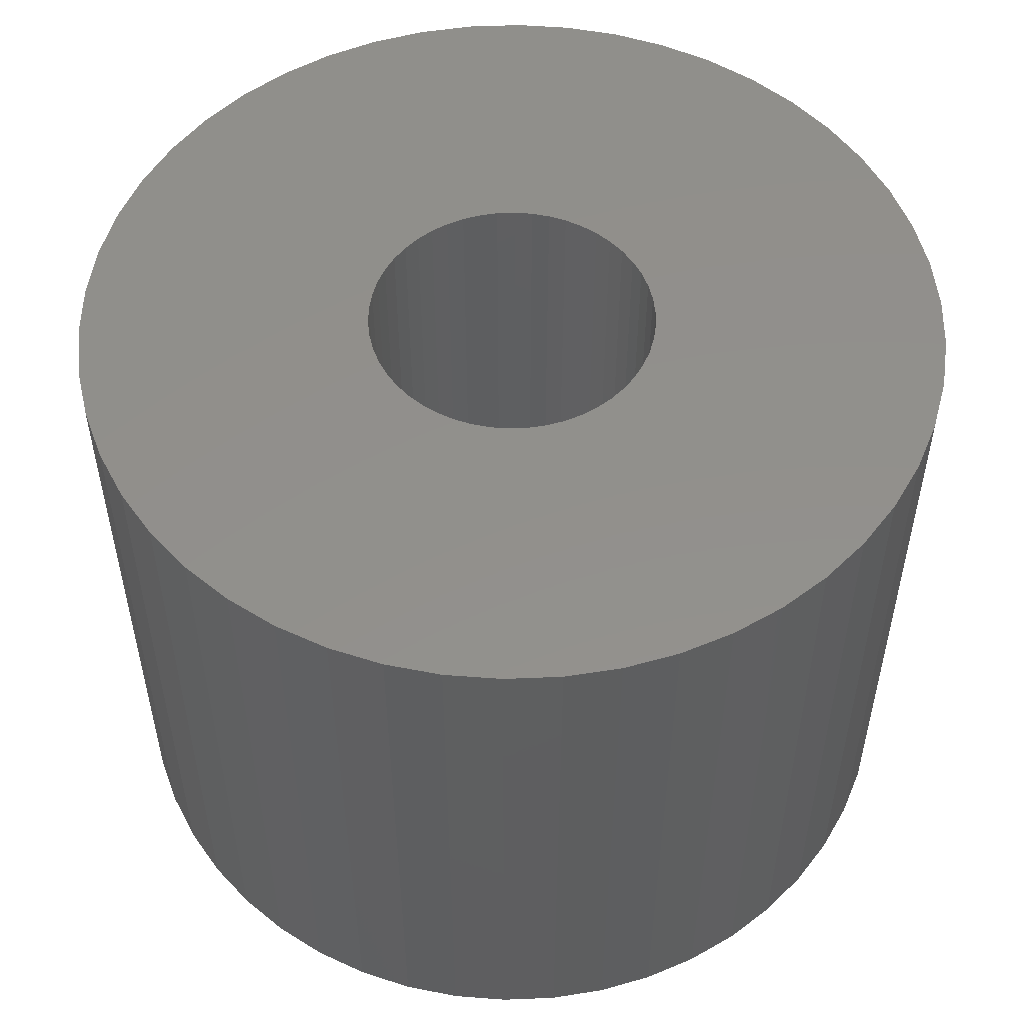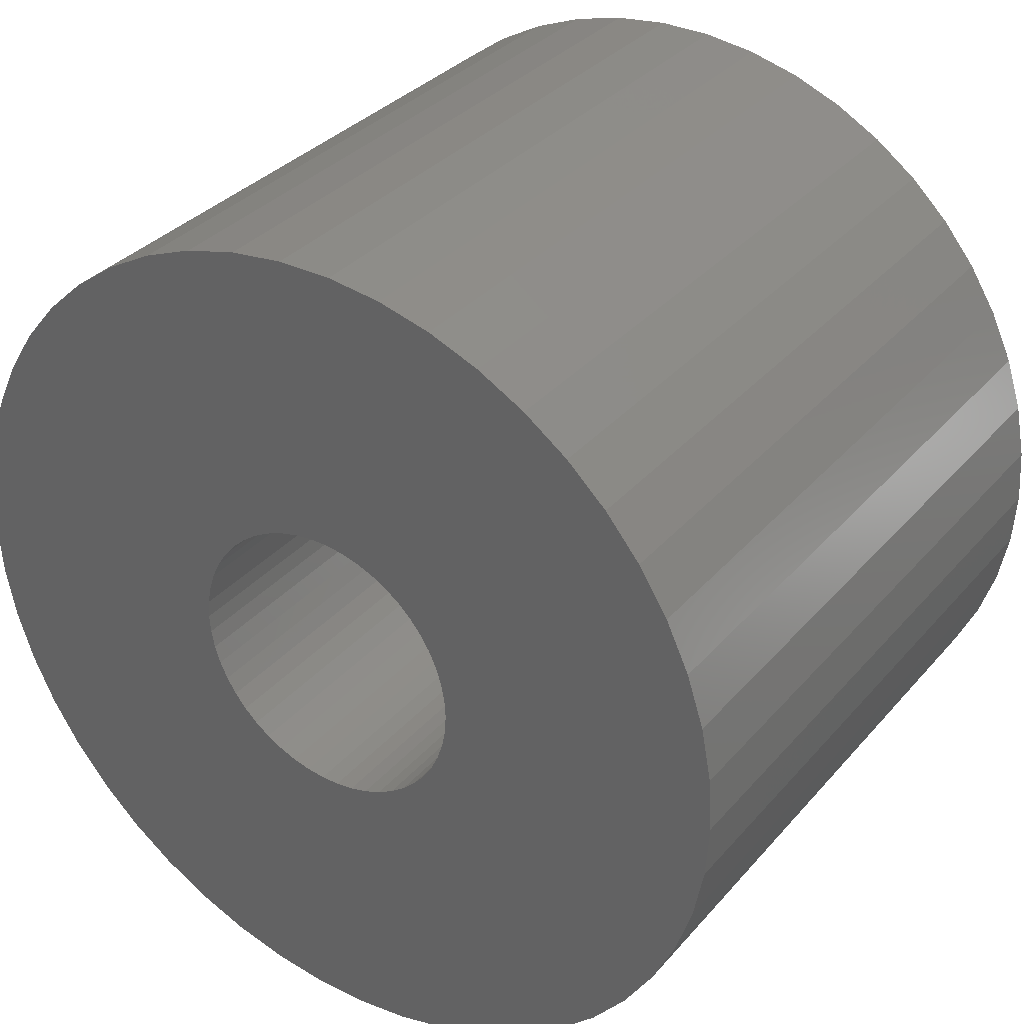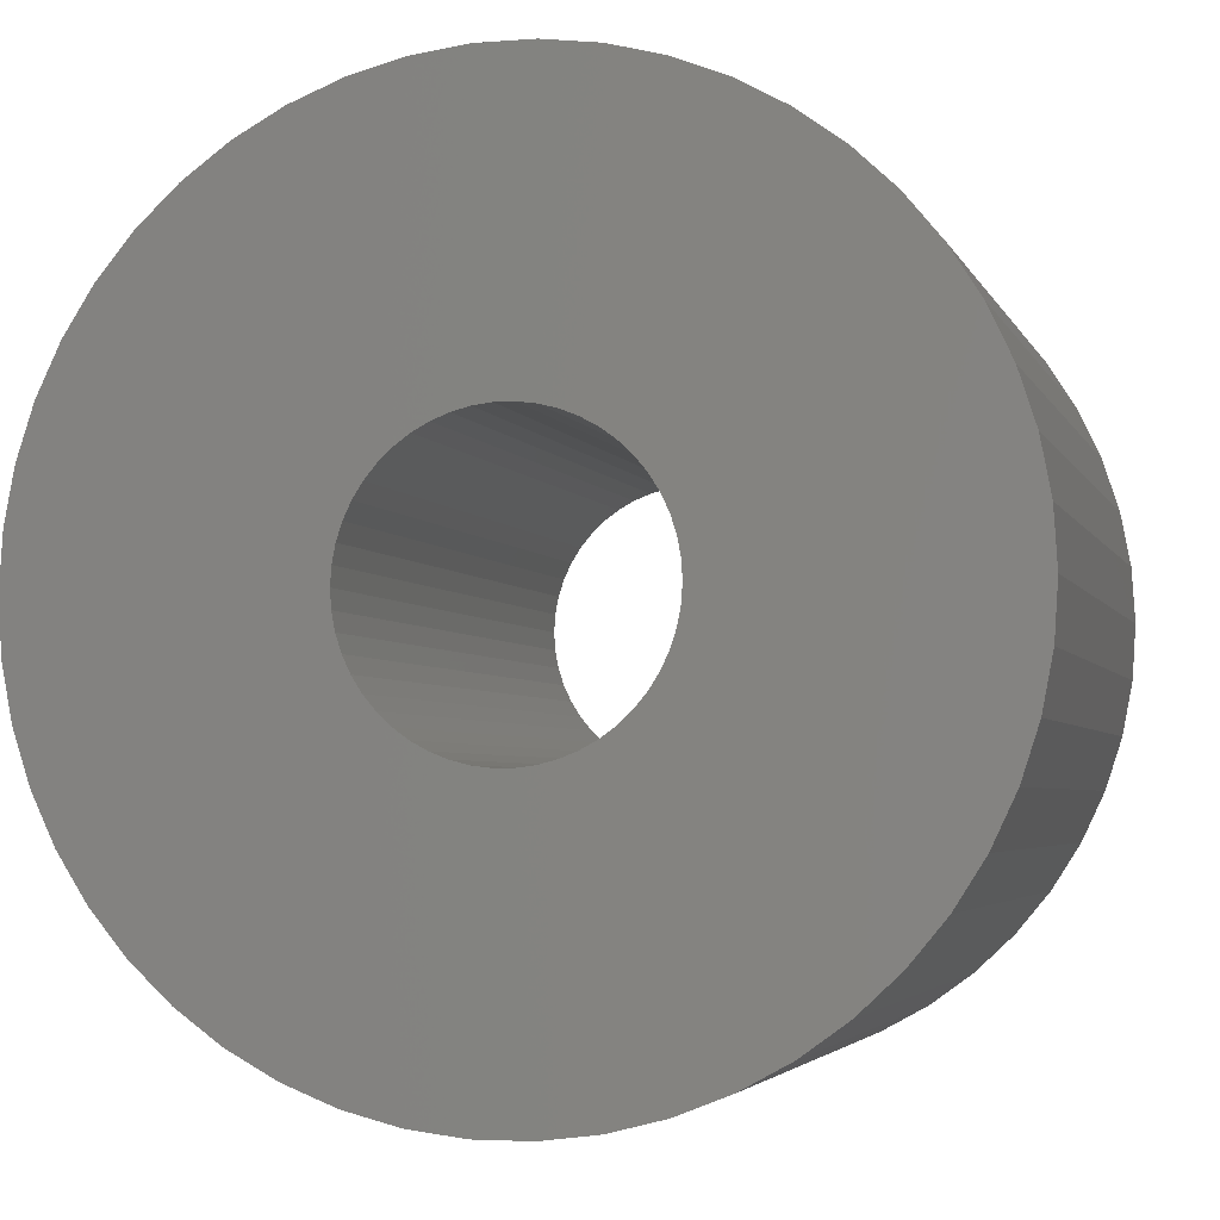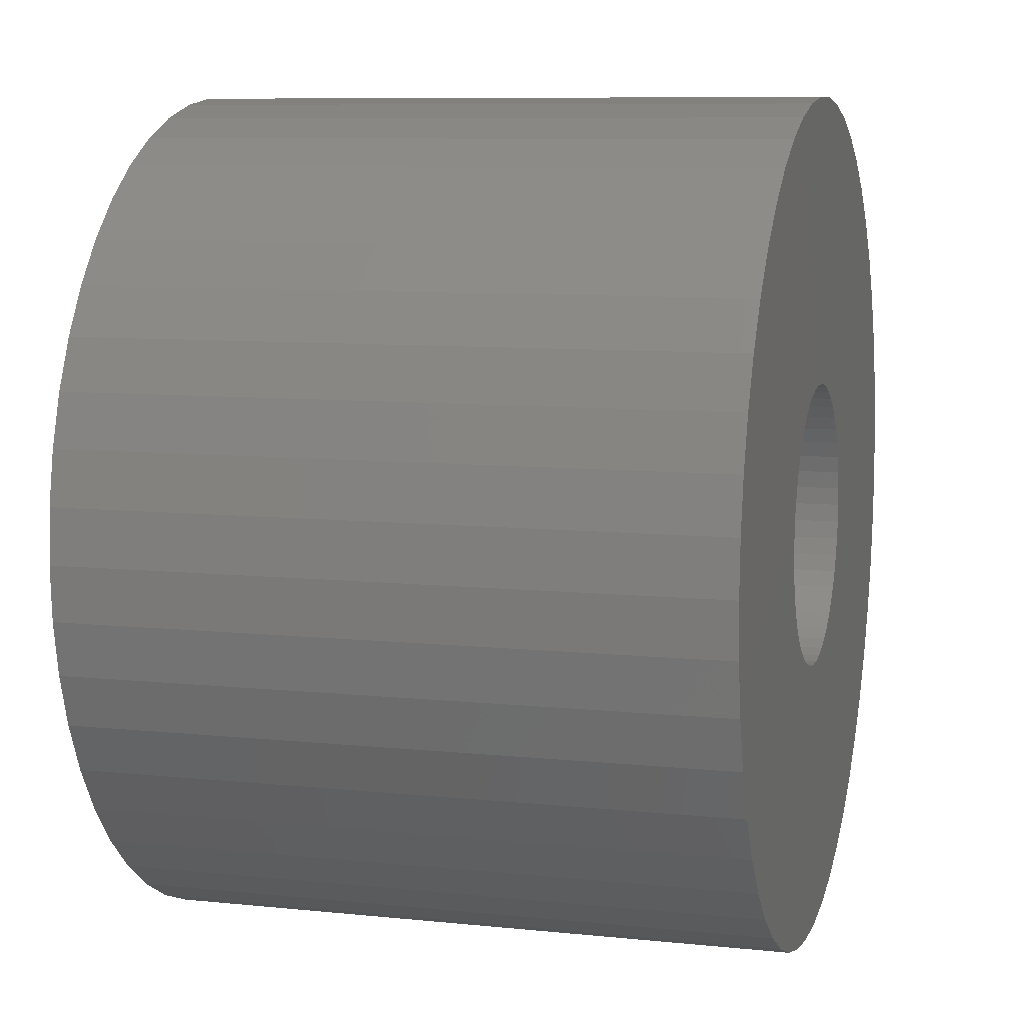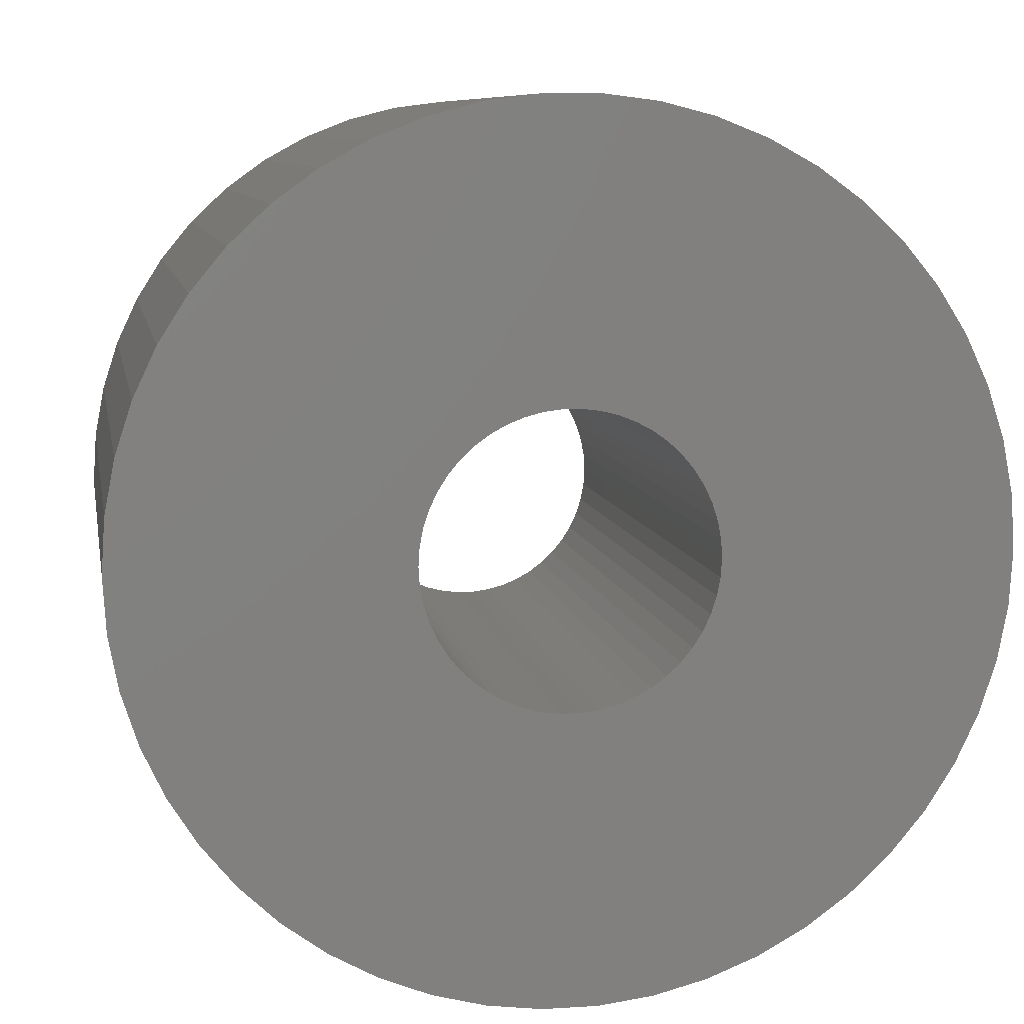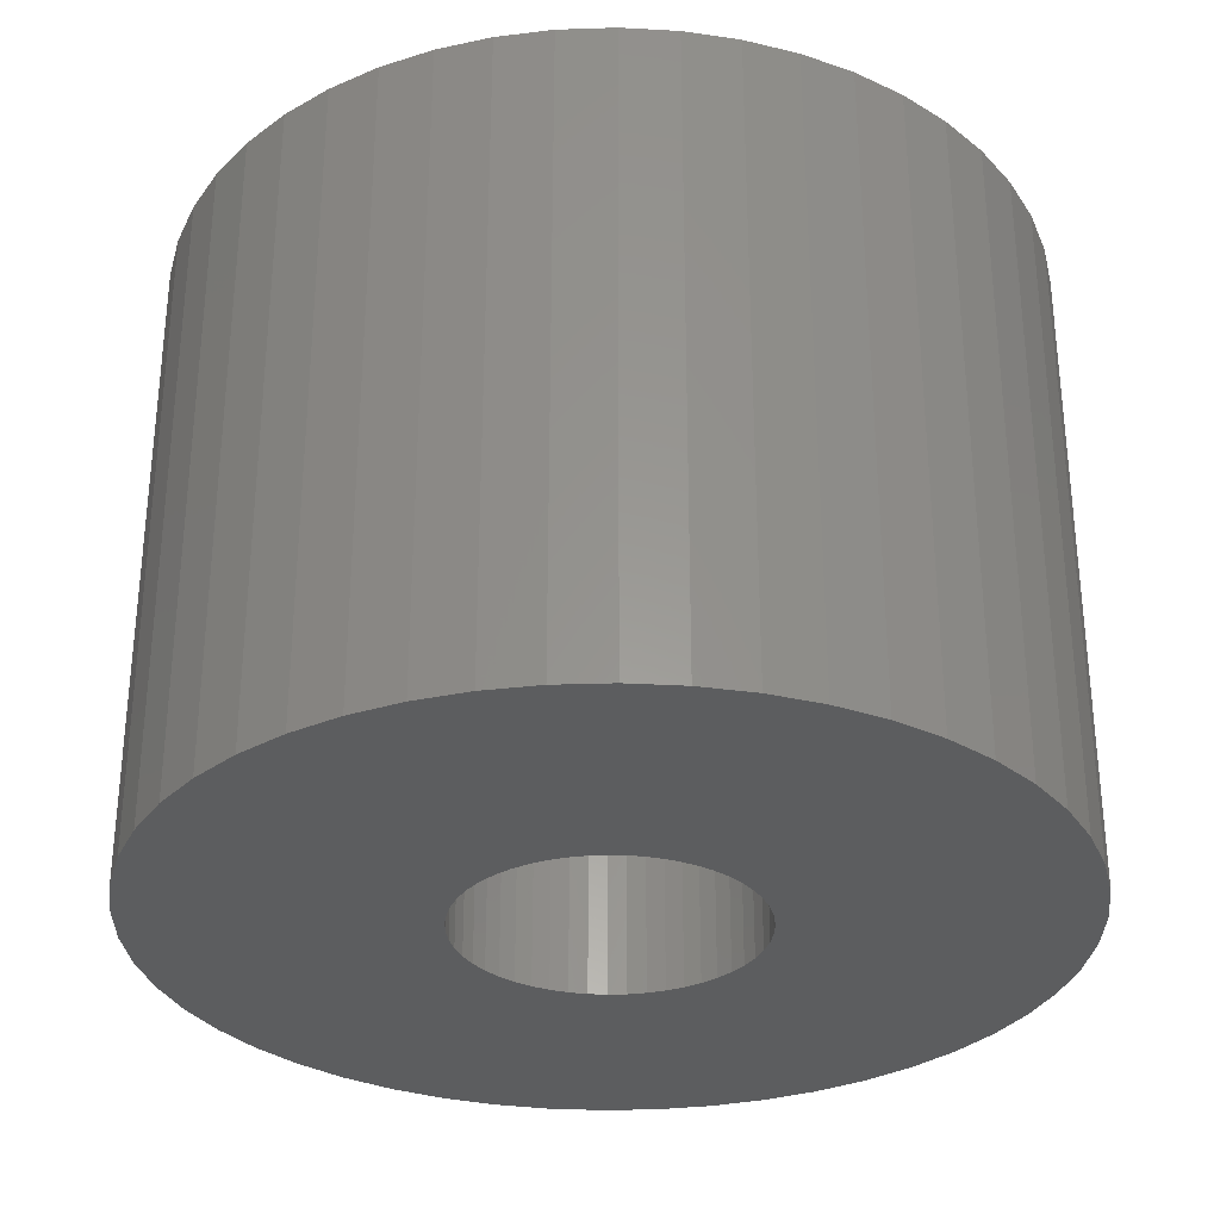
<metadata>
{"format":"stl","ext":"stl","renderer":"f3d","projection":"perspective","resolution":1024,"background":"white","views":[{"elev":52.9,"azim":163.1,"up":"+Z"},{"elev":33.5,"azim":-145.9,"up":"+Y"},{"elev":-3.7,"azim":14.9,"up":"+Y"},{"elev":8.7,"azim":-74.3,"up":"+Y"},{"elev":8.5,"azim":-9.9,"up":"+Y"},{"elev":-31.1,"azim":132.3,"up":"+Z"}]}
</metadata>
<code>
# stl→obj: 200 verts, 400 faces
v 24 0 18
v 23.81 3.008 -18
v 23.81 3.008 18
v 24 0 -18
v -24 0 -18
v -23.81 3.008 18
v -23.81 3.008 -18
v -24 0 18
v 1.507 23.95 -18
v -1.507 23.95 18
v 1.507 23.95 18
v -1.507 23.95 -18
v -1.507 -23.95 -18
v 1.507 -23.95 18
v -1.507 -23.95 18
v 1.507 -23.95 -18
v 17.5 16.43 -18
v 15.3 18.49 18
v 17.5 16.43 18
v 15.3 18.49 -18
v -15.3 18.49 -18
v -17.5 16.43 18
v -15.3 18.49 18
v -17.5 16.43 -18
v -7.416 22.83 -18
v -10.22 21.72 18
v -7.416 22.83 18
v -10.22 21.72 -18
v 22.31 8.835 18
v 21.03 11.56 -18
v 21.03 11.56 18
v 22.31 8.835 -18
v 23.25 5.969 -18
v 23.25 5.969 18
v 19.42 14.11 -18
v 19.42 14.11 18
v 10.22 21.72 -18
v 7.416 22.83 18
v 10.22 21.72 18
v 7.416 22.83 -18
v 4.497 23.57 18
v 4.497 23.57 -18
v 12.86 20.26 -18
v 12.86 20.26 18
v -22.31 8.835 -18
v -21.03 11.56 18
v -21.03 11.56 -18
v -22.31 8.835 18
v -19.42 14.11 -18
v -19.42 14.11 18
v -23.25 5.969 -18
v -23.25 5.969 18
v -4.497 23.57 18
v -4.497 23.57 -18
v 4.497 -23.57 18
v 4.497 -23.57 -18
v 8 0 18
v 7.937 1.003 18
v 23.81 -3.008 18
v 7.749 1.99 18
v 7.937 -1.003 18
v 7.438 2.945 18
v 23.25 -5.969 18
v 7.01 3.854 18
v 7.749 -1.99 18
v 6.472 4.702 18
v 22.31 -8.835 18
v 5.832 5.476 18
v 7.438 -2.945 18
v 5.099 6.164 18
v 21.03 -11.56 18
v 4.287 6.755 18
v 7.01 -3.854 18
v 19.42 -14.11 18
v 3.406 7.239 18
v 2.472 7.608 18
v 1.499 7.858 18
v 0.5023 7.984 18
v -0.5023 7.984 18
v -1.499 7.858 18
v -2.472 7.608 18
v -3.406 7.239 18
v -4.287 6.755 18
v -12.86 20.26 18
v -5.099 6.164 18
v -5.832 5.476 18
v -6.472 4.702 18
v -7.01 3.854 18
v 6.472 -4.702 18
v 17.5 -16.43 18
v 5.832 -5.476 18
v 15.3 -18.49 18
v 5.099 -6.164 18
v 12.86 -20.26 18
v 4.287 -6.755 18
v 10.22 -21.72 18
v 3.406 -7.239 18
v 7.416 -22.83 18
v 2.472 -7.608 18
v 1.499 -7.858 18
v 0.5023 -7.984 18
v -0.5023 -7.984 18
v -1.499 -7.858 18
v -4.497 -23.57 18
v -2.472 -7.608 18
v -7.416 -22.83 18
v -3.406 -7.239 18
v -10.22 -21.72 18
v -4.287 -6.755 18
v -12.86 -20.26 18
v -5.099 -6.164 18
v -15.3 -18.49 18
v -5.832 -5.476 18
v -17.5 -16.43 18
v -6.472 -4.702 18
v -19.42 -14.11 18
v -7.01 -3.854 18
v -21.03 -11.56 18
v -7.438 -2.945 18
v -22.31 -8.835 18
v -7.749 -1.99 18
v -23.25 -5.969 18
v -7.937 -1.003 18
v -23.81 -3.008 18
v -8 0 18
v -7.438 2.945 18
v -7.749 1.99 18
v -7.937 1.003 18
v -12.86 20.26 -18
v 23.81 -3.008 -18
v 19.42 -14.11 -18
v 17.5 -16.43 -18
v 23.25 -5.969 -18
v 22.31 -8.835 -18
v -17.5 -16.43 -18
v -15.3 -18.49 -18
v -21.03 -11.56 -18
v -22.31 -8.835 -18
v -19.42 -14.11 -18
v 8 0 -18
v 7.937 -1.003 -18
v 7.749 -1.99 -18
v 7.937 1.003 -18
v 7.438 -2.945 -18
v 21.03 -11.56 -18
v 7.01 -3.854 -18
v 7.749 1.99 -18
v 6.472 -4.702 -18
v 5.832 -5.476 -18
v 15.3 -18.49 -18
v 7.438 2.945 -18
v 5.099 -6.164 -18
v 12.86 -20.26 -18
v 4.287 -6.755 -18
v 10.22 -21.72 -18
v 7.01 3.854 -18
v 3.406 -7.239 -18
v 7.416 -22.83 -18
v 2.472 -7.608 -18
v 1.499 -7.858 -18
v 0.5023 -7.984 -18
v -0.5023 -7.984 -18
v -1.499 -7.858 -18
v -4.497 -23.57 -18
v -2.472 -7.608 -18
v -7.416 -22.83 -18
v -3.406 -7.239 -18
v -10.22 -21.72 -18
v -4.287 -6.755 -18
v -12.86 -20.26 -18
v -5.099 -6.164 -18
v -5.832 -5.476 -18
v -6.472 -4.702 -18
v -7.01 -3.854 -18
v 6.472 4.702 -18
v 5.832 5.476 -18
v 5.099 6.164 -18
v 4.287 6.755 -18
v 3.406 7.239 -18
v 2.472 7.608 -18
v 1.499 7.858 -18
v 0.5023 7.984 -18
v -0.5023 7.984 -18
v -1.499 7.858 -18
v -2.472 7.608 -18
v -3.406 7.239 -18
v -4.287 6.755 -18
v -5.099 6.164 -18
v -5.832 5.476 -18
v -6.472 4.702 -18
v -7.01 3.854 -18
v -7.438 2.945 -18
v -7.749 1.99 -18
v -7.937 1.003 -18
v -8 0 -18
v -7.438 -2.945 -18
v -7.749 -1.99 -18
v -23.25 -5.969 -18
v -7.937 -1.003 -18
v -23.81 -3.008 -18
f 1 2 3
f 2 1 4
f 5 6 7
f 6 5 8
f 9 10 11
f 10 9 12
f 13 14 15
f 14 13 16
f 17 18 19
f 18 17 20
f 21 22 23
f 22 21 24
f 25 26 27
f 26 25 28
f 29 30 31
f 30 29 32
f 3 33 34
f 33 3 2
f 31 35 36
f 35 31 30
f 37 38 39
f 38 37 40
f 40 41 38
f 41 40 42
f 43 39 44
f 39 43 37
f 45 46 47
f 46 45 48
f 49 22 24
f 22 49 50
f 51 48 45
f 48 51 52
f 12 53 10
f 53 12 54
f 16 55 14
f 55 16 56
f 34 32 29
f 32 34 33
f 36 17 19
f 17 36 35
f 42 11 41
f 11 42 9
f 20 44 18
f 44 20 43
f 47 50 49
f 50 47 46
f 7 52 51
f 52 7 6
f 57 1 3
f 58 3 34
f 1 57 59
f 60 34 29
f 61 59 57
f 62 29 31
f 59 61 63
f 64 31 36
f 65 63 61
f 66 36 19
f 63 65 67
f 68 19 18
f 69 67 65
f 70 18 44
f 67 69 71
f 72 44 39
f 73 71 69
f 71 73 74
f 3 58 57
f 34 60 58
f 29 62 60
f 75 39 38
f 31 64 62
f 36 66 64
f 19 68 66
f 18 70 68
f 76 38 41
f 44 72 70
f 39 75 72
f 38 76 75
f 77 41 11
f 41 77 76
f 11 78 77
f 11 79 78
f 10 79 11
f 79 10 80
f 53 80 10
f 80 53 81
f 27 81 53
f 81 27 82
f 26 82 27
f 82 26 83
f 84 83 26
f 83 84 85
f 23 85 84
f 85 23 86
f 22 86 23
f 86 22 87
f 50 87 22
f 87 50 88
f 89 74 73
f 74 89 90
f 91 90 89
f 90 91 92
f 93 92 91
f 92 93 94
f 95 94 93
f 94 95 96
f 97 96 95
f 96 97 98
f 99 98 97
f 98 99 55
f 100 55 99
f 55 100 14
f 101 14 100
f 102 14 101
f 15 102 103
f 102 15 14
f 104 103 105
f 106 105 107
f 108 107 109
f 103 104 15
f 110 109 111
f 112 111 113
f 114 113 115
f 116 115 117
f 105 106 104
f 118 117 119
f 120 119 121
f 122 121 123
f 124 123 125
f 46 88 50
f 107 108 106
f 88 46 126
f 109 110 108
f 48 126 46
f 111 112 110
f 126 48 127
f 113 114 112
f 52 127 48
f 115 116 114
f 127 52 128
f 117 118 116
f 6 128 52
f 119 120 118
f 128 6 125
f 121 122 120
f 8 125 6
f 123 124 122
f 125 8 124
f 28 84 26
f 84 28 129
f 129 23 84
f 23 129 21
f 54 27 53
f 27 54 25
f 59 4 1
f 4 59 130
f 90 131 74
f 131 90 132
f 67 133 63
f 133 67 134
f 63 130 59
f 130 63 133
f 135 112 114
f 112 135 136
f 137 120 138
f 120 137 118
f 135 116 139
f 116 135 114
f 140 4 130
f 141 130 133
f 4 140 2
f 142 133 134
f 143 2 140
f 144 134 145
f 2 143 33
f 146 145 131
f 147 33 143
f 148 131 132
f 33 147 32
f 149 132 150
f 151 32 147
f 152 150 153
f 32 151 30
f 154 153 155
f 156 30 151
f 30 156 35
f 130 141 140
f 133 142 141
f 134 144 142
f 157 155 158
f 145 146 144
f 131 148 146
f 132 149 148
f 150 152 149
f 159 158 56
f 153 154 152
f 155 157 154
f 158 159 157
f 160 56 16
f 56 160 159
f 16 161 160
f 16 162 161
f 13 162 16
f 162 13 163
f 164 163 13
f 163 164 165
f 166 165 164
f 165 166 167
f 168 167 166
f 167 168 169
f 170 169 168
f 169 170 171
f 136 171 170
f 171 136 172
f 135 172 136
f 172 135 173
f 139 173 135
f 173 139 174
f 175 35 156
f 35 175 17
f 176 17 175
f 17 176 20
f 177 20 176
f 20 177 43
f 178 43 177
f 43 178 37
f 179 37 178
f 37 179 40
f 180 40 179
f 40 180 42
f 181 42 180
f 42 181 9
f 182 9 181
f 183 9 182
f 12 183 184
f 183 12 9
f 54 184 185
f 25 185 186
f 28 186 187
f 184 54 12
f 129 187 188
f 21 188 189
f 24 189 190
f 49 190 191
f 185 25 54
f 47 191 192
f 45 192 193
f 51 193 194
f 7 194 195
f 137 174 139
f 186 28 25
f 174 137 196
f 187 129 28
f 138 196 137
f 188 21 129
f 196 138 197
f 189 24 21
f 198 197 138
f 190 49 24
f 197 198 199
f 191 47 49
f 200 199 198
f 192 45 47
f 199 200 195
f 193 51 45
f 5 195 200
f 194 7 51
f 195 5 7
f 155 94 96
f 94 155 153
f 150 90 92
f 90 150 132
f 74 145 71
f 145 74 131
f 138 122 198
f 122 138 120
f 158 96 98
f 96 158 155
f 56 98 55
f 98 56 158
f 71 134 67
f 134 71 145
f 164 15 104
f 15 164 13
f 136 110 112
f 110 136 170
f 139 118 137
f 118 139 116
f 198 124 200
f 124 198 122
f 200 8 5
f 8 200 124
f 153 92 94
f 92 153 150
f 166 104 106
f 104 166 164
f 168 106 108
f 106 168 166
f 170 108 110
f 108 170 168
f 151 64 156
f 64 151 62
f 156 66 175
f 66 156 64
f 180 75 76
f 75 180 179
f 186 81 82
f 81 186 185
f 126 191 88
f 191 126 192
f 141 57 140
f 57 141 61
f 177 68 70
f 68 177 176
f 182 77 78
f 77 182 181
f 179 72 75
f 72 179 178
f 125 194 128
f 194 125 195
f 87 189 86
f 189 87 190
f 185 80 81
f 80 185 184
f 189 85 86
f 85 189 188
f 146 69 144
f 69 146 73
f 171 113 111
f 113 171 172
f 154 97 95
f 97 154 157
f 143 60 147
f 60 143 58
f 147 62 151
f 62 147 60
f 175 68 176
f 68 175 66
f 183 78 79
f 78 183 182
f 181 76 77
f 76 181 180
f 178 70 72
f 70 178 177
f 127 192 126
f 192 127 193
f 128 193 127
f 193 128 194
f 88 190 87
f 190 88 191
f 184 79 80
f 79 184 183
f 188 83 85
f 83 188 187
f 187 82 83
f 82 187 186
f 140 58 143
f 58 140 57
f 144 65 142
f 65 144 69
f 149 89 148
f 89 149 91
f 161 102 101
f 102 161 162
f 113 173 115
f 173 113 172
f 160 101 100
f 101 160 161
f 142 61 141
f 61 142 65
f 148 73 146
f 73 148 89
f 167 109 107
f 109 167 169
f 163 105 103
f 105 163 165
f 119 197 121
f 197 119 196
f 121 199 123
f 199 121 197
f 123 195 125
f 195 123 199
f 157 99 97
f 99 157 159
f 159 100 99
f 100 159 160
f 149 93 91
f 93 149 152
f 162 103 102
f 103 162 163
f 169 111 109
f 111 169 171
f 115 174 117
f 174 115 173
f 117 196 119
f 196 117 174
f 152 95 93
f 95 152 154
f 165 107 105
f 107 165 167

</code>
